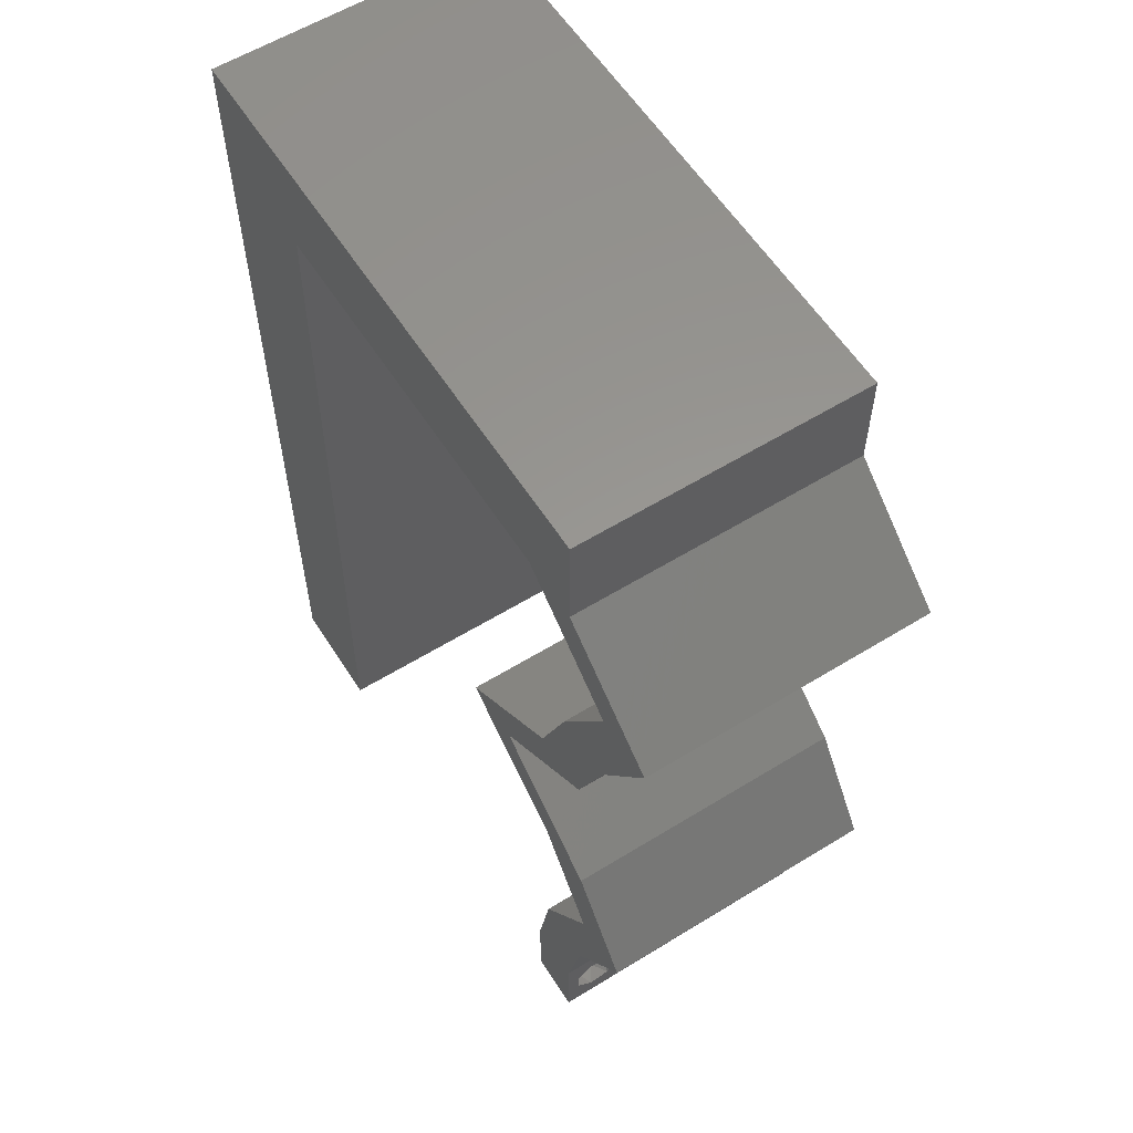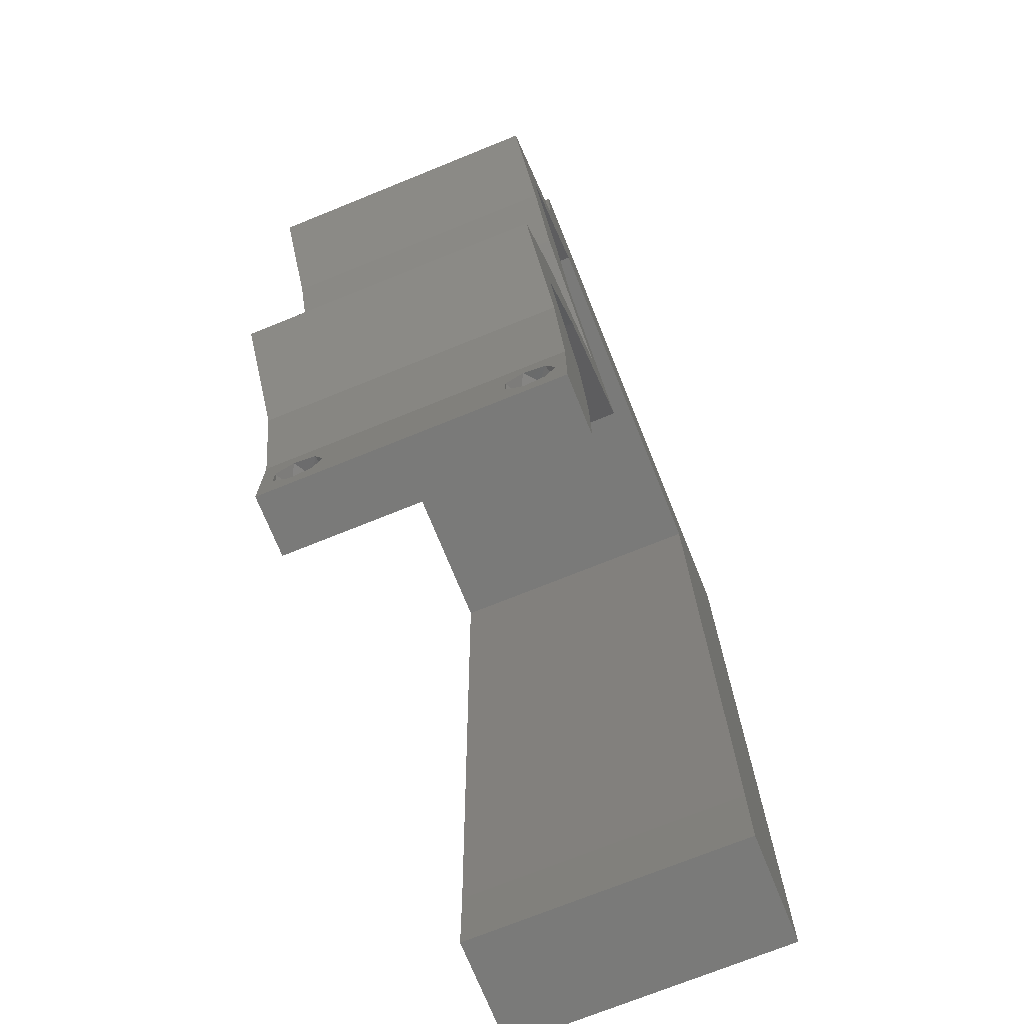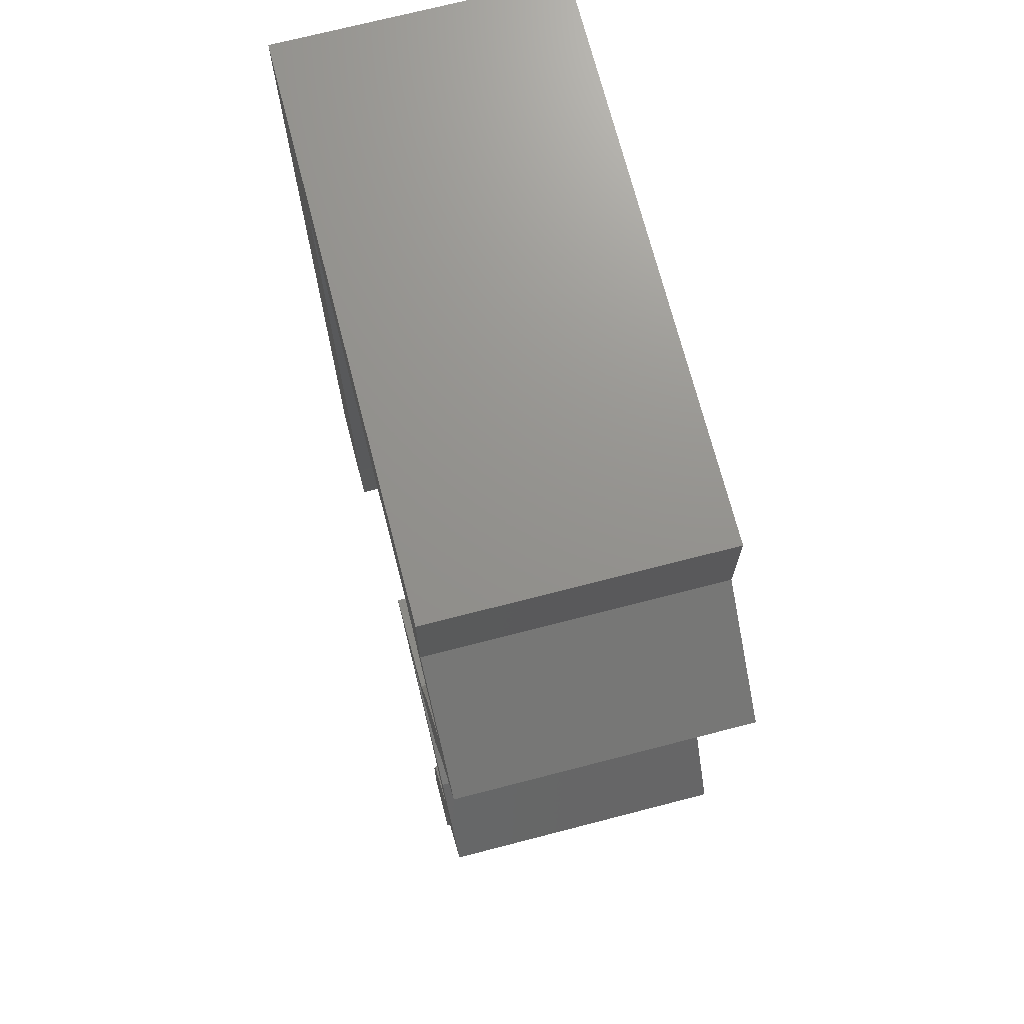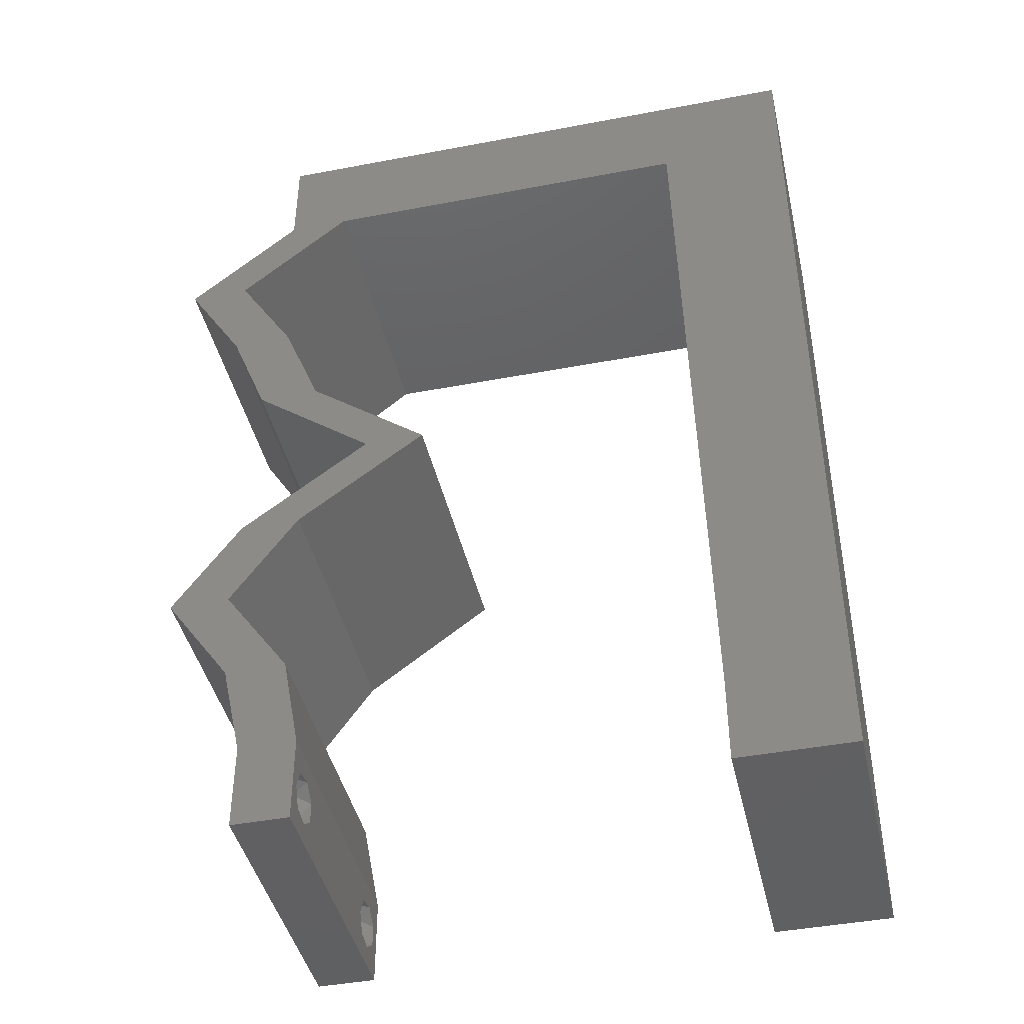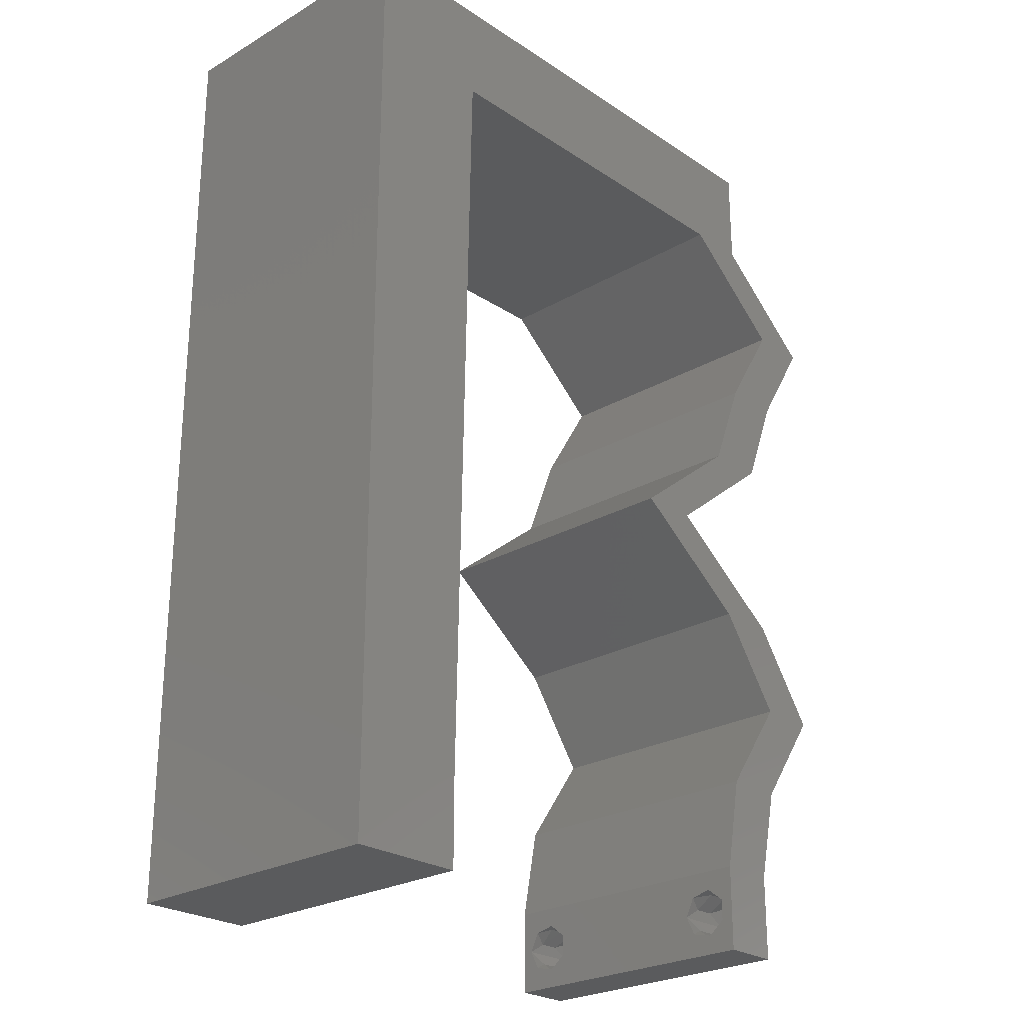
<metadata>
{"format":"stl","ext":"stl","renderer":"f3d","projection":"perspective","resolution":1024,"background":"white","views":[{"elev":58.8,"azim":57.6,"up":"+Y"},{"elev":-72.8,"azim":112.0,"up":"+Y"},{"elev":71.6,"azim":75.5,"up":"+Y"},{"elev":-43.2,"azim":-167.3,"up":"+Y"},{"elev":-25.1,"azim":-46.8,"up":"+Y"}]}
</metadata>
<code>
# stl→obj: 238 verts, 480 faces
v 0.04 0 0.01
v 0.04 -0.006 0.01
v 0.04 -0.002262 0.003932
v 0.04 -0.003 0.0159
v 0.04 -0.001671 0.00134
v 0.04 0 0
v 0.04 -0.001343 0.002778
v 0.04 -0.004657 0.002778
v 0.04 -0.006 0
v 0.04 -0.004329 0.00134
v 0.04 -0.003 0.0007
v 0.04 -0.004657 0.01798
v 0.04 -0.003738 0.01913
v 0.04 -0.006 0.02
v 0.04 -0.002262 0.01913
v 0.04 -0.001343 0.01798
v 0.04 0 0.02
v 0.04 -0.004329 0.01654
v 0.04 -0.001671 0.01654
v 0.04 -0.003738 0.003932
v 0.036 -0.006 0.01
v 0.036 0 0.01
v 0.036 -0.002262 0.003932
v 0.036 -0.003 0.0159
v 0.036 -0.001343 0.002778
v 0.036 0 0
v 0.036 -0.001671 0.00134
v 0.036 -0.004329 0.00134
v 0.036 -0.006 0
v 0.036 -0.004657 0.002778
v 0.036 -0.003 0.0007
v 0.036 -0.003738 0.01913
v 0.036 -0.004657 0.01798
v 0.036 -0.006 0.02
v 0.036 0 0.02
v 0.036 -0.001343 0.01798
v 0.036 -0.002262 0.01913
v 0.036 -0.004329 0.01654
v 0.036 -0.001671 0.01654
v 0.036 -0.003738 0.003932
v 0.03 0.06 0.02
v 0.02 0.06 0.02
v 0.02687 0.0529 0.02
v 0.01 0.06 0.02
v 0.0135 0.05592 0.02
v 0 -0.006 0.02
v 0.008 -0.006 0.02
v 0.004 -0.003 0.02
v 0.008 0 0.02
v 0 0 0.02
v 0 0.036 0.02
v 0 0.024 0.02
v 0.008628 0.03174 0.02
v 0.01796 0.0529 0.02
v 0.008419 0.02116 0.02
v 0.009047 0.0529 0.02
v 0.004052 0.005645 0.02
v 0 0.048 0.02
v 0.008838 0.04232 0.02
v 0.008209 0.01058 0.02
v 0 0.012 0.02
v 0.038 -0.003 0.02
v 0.04 0.0529 0.02
v 0.04362 0.04629 0.02
v 0.04784 0.04629 0.02
v 0.03578 0.0529 0.02
v 0.0326 0.02645 0.02
v 0.04111 0.03306 0.02
v 0.03688 0.03306 0.02
v 0.0415 0.01984 0.02
v 0.03728 0.01984 0.02
v 0.02837 0.02645 0.02
v 0 0.06 0.02
v 0.04 0.06 0.02
v 0.04372 0.03967 0.02
v 0.0395 0.03967 0.02
v 0.04611 0.01322 0.02
v 0.04189 0.01322 0.02
v 0.04148 0.006612 0.02
v 0.03725 0.006612 0.02
v 0 -0.006 0.01
v 0 -0.003 0.015
v 0 0 0.01
v 0 -0.006 0
v 0 -0.003 0.005
v 0 0 0
v 0.004 -0.006 0.015
v 0.008 -0.006 0.01
v 0.004 -0.006 0.005
v 0.008 -0.006 0
v 0 0.06 0
v 0 0.051 0.0086
v 0 0.06 0.01
v 0 0.009 0.0114
v 0 0.048 0
v 0 0.0415 0.009767
v 0 0.03 0.01
v 0 0.036 0
v 0 0.024 0
v 0 0.0185 0.01023
v 0 0.012 0
v 0 0.005337 0.005128
v 0 0.05466 0.01487
v 0.02687 0.0529 0
v 0.02 0.06 0
v 0.03 0.06 0
v 0.0135 0.05592 0
v 0.01 0.06 0
v 0.004 -0.003 0
v 0.008 0 0
v 0.008628 0.03174 0
v 0.01796 0.0529 0
v 0.008419 0.02116 0
v 0.009047 0.0529 0
v 0.004052 0.005645 0
v 0.008838 0.04232 0
v 0.008209 0.01058 0
v 0.038 -0.003 0
v 0.04362 0.04629 0
v 0.04 0.0529 0
v 0.04784 0.04629 0
v 0.03578 0.0529 0
v 0.04111 0.03306 0
v 0.0326 0.02645 0
v 0.03688 0.03306 0
v 0.0415 0.01984 0
v 0.03728 0.01984 0
v 0.02837 0.02645 0
v 0.04 0.06 0
v 0.04372 0.03967 0
v 0.0395 0.03967 0
v 0.04611 0.01322 0
v 0.04189 0.01322 0
v 0.04148 0.006612 0
v 0.03725 0.006612 0
v 0.008 0 0.01
v 0.008 -0.003 0.015
v 0.008 -0.003 0.005
v 0.015 0.06 0.01134
v 0.025 0.06 0.008977
v 0.006575 0.06 0.007337
v 0.03344 0.06 0.01273
v 0.04 0.06 0.01
v 0.03407 0.06 0.005945
v 0.005798 0.06 0.01422
v 0.04 0.05645 0.015
v 0.04 0.05645 0.005
v 0.04 0.0529 0.01
v 0.04392 0.04959 0.005
v 0.04392 0.04959 0.015
v 0.04784 0.04629 0.01
v 0.04578 0.04298 0.015
v 0.04372 0.03967 0.01
v 0.04578 0.04298 0.005
v 0.04241 0.03637 0.015
v 0.04111 0.03306 0.01
v 0.04241 0.03637 0.005
v 0.03685 0.02976 0.005494
v 0.03685 0.02976 0.01448
v 0.0326 0.02645 0.01
v 0.03705 0.02314 0.005494
v 0.03705 0.02314 0.01448
v 0.0415 0.01984 0.01
v 0.04381 0.01653 0.015
v 0.04611 0.01322 0.01
v 0.04381 0.01653 0.005
v 0.04379 0.009918 0.015
v 0.04148 0.006612 0.01
v 0.04379 0.009918 0.005
v 0.04074 0.003306 0.015
v 0.04074 0.003306 0.005
v 0.03663 0.003306 0.015
v 0.03725 0.006612 0.01
v 0.03663 0.003306 0.005
v 0.03957 0.009918 0.015
v 0.04189 0.01322 0.01
v 0.03957 0.009918 0.005
v 0.03958 0.01653 0.015
v 0.03728 0.01984 0.01
v 0.03958 0.01653 0.005
v 0.03282 0.02314 0.005494
v 0.03282 0.02314 0.01448
v 0.02837 0.02645 0.01
v 0.03263 0.02976 0.005494
v 0.03263 0.02976 0.01448
v 0.03688 0.03306 0.01
v 0.03819 0.03637 0.015
v 0.0395 0.03967 0.01
v 0.03819 0.03637 0.005
v 0.04156 0.04298 0.015
v 0.04362 0.04629 0.01
v 0.04156 0.04298 0.005
v 0.0397 0.04959 0.005
v 0.0397 0.04959 0.015
v 0.03578 0.0529 0.01
v 0.0157 0.0529 0.01282
v 0.009047 0.0529 0.01
v 0.02221 0.0529 0.007235
v 0.02943 0.0529 0.006324
v 0.02891 0.0529 0.01314
v 0.01479 0.0529 0.00601
v 0.02241 0.0529 0.01467
v 0.008887 0.04483 0.01206
v 0.008298 0.01507 0.01046
v 0.008733 0.03703 0.009164
v 0.008521 0.02632 0.009938
v 0.00815 0.007576 0.007718
v 0.008124 0.006258 0.01403
v 0.0385 -0.002262 0.01607
v 0.03873 -0.003738 0.01607
v 0.03726 -0.003758 0.01608
v 0.03712 -0.002262 0.01607
v 0.03727 -0.003 0.0193
v 0.03873 -0.001671 0.01866
v 0.03875 -0.003 0.0193
v 0.03727 -0.001343 0.01722
v 0.03875 -0.001343 0.01722
v 0.03873 -0.004329 0.01866
v 0.03727 -0.004657 0.01722
v 0.03875 -0.004657 0.01722
v 0.03725 -0.004329 0.01866
v 0.03725 -0.001671 0.01866
v 0.0385 -0.002262 0.0008684
v 0.03873 -0.003738 0.0008684
v 0.03726 -0.003758 0.0008785
v 0.03712 -0.002262 0.0008684
v 0.03727 -0.004657 0.002022
v 0.03873 -0.004329 0.00346
v 0.03875 -0.004657 0.002022
v 0.03725 -0.004329 0.00346
v 0.03727 -0.001671 0.00346
v 0.03875 -0.001671 0.00346
v 0.03802 -0.003011 0.0041
v 0.03915 -0.003 0.0041
v 0.03686 -0.002995 0.0041
v 0.03798 -0.00134 0.002033
v 0.03687 -0.001344 0.002017
v 0.03914 -0.001343 0.00202
f 1 2 3
f 1 4 2
f 5 6 7
f 8 9 10
f 10 9 11
f 11 6 5
f 12 13 14
f 15 16 17
f 17 14 15
f 14 18 12
f 15 14 13
f 9 6 11
f 8 2 9
f 17 19 1
f 16 19 17
f 14 2 18
f 6 1 7
f 1 19 4
f 2 4 18
f 7 1 3
f 20 2 8
f 3 2 20
f 21 22 23
f 21 24 22
f 25 26 27
f 28 29 30
f 28 31 29
f 26 31 27
f 32 33 34
f 35 36 37
f 37 34 35
f 34 33 38
f 32 34 37
f 35 39 36
f 26 29 31
f 25 22 26
f 34 38 21
f 22 39 35
f 29 21 30
f 38 24 21
f 24 39 22
f 30 21 40
f 40 21 23
f 23 22 25
f 41 42 43
f 42 44 45
f 46 47 48
f 49 50 48
f 51 52 53
f 43 42 54
f 53 52 55
f 56 54 45
f 50 49 57
f 56 58 59
f 58 51 59
f 59 51 53
f 60 61 57
f 54 42 45
f 34 14 62
f 17 35 62
f 47 49 48
f 50 46 48
f 44 56 45
f 61 50 57
f 63 64 65
f 66 64 63
f 67 68 69
f 70 67 71
f 71 67 72
f 72 67 69
f 14 17 62
f 35 34 62
f 49 60 57
f 58 56 73
f 56 44 73
f 66 63 74
f 41 66 74
f 65 64 75
f 68 75 76
f 75 64 76
f 69 68 76
f 77 70 78
f 78 70 71
f 79 77 78
f 17 79 80
f 80 79 78
f 35 17 80
f 66 41 43
f 52 61 55
f 55 61 60
f 81 82 83
f 50 82 46
f 84 85 86
f 83 85 81
f 46 82 81
f 83 82 50
f 81 85 84
f 86 85 83
f 47 87 88
f 81 87 46
f 84 89 81
f 88 89 90
f 46 87 47
f 88 87 81
f 90 89 84
f 81 89 88
f 91 92 93
f 50 94 83
f 95 92 91
f 61 94 50
f 96 97 51
f 98 97 96
f 98 96 95
f 51 97 52
f 99 97 98
f 52 100 61
f 52 97 100
f 58 96 51
f 101 100 99
f 100 97 99
f 86 102 101
f 73 103 58
f 58 92 96
f 101 94 100
f 58 103 92
f 101 102 94
f 100 94 61
f 96 92 95
f 93 103 73
f 83 102 86
f 94 102 83
f 92 103 93
f 104 105 106
f 105 107 108
f 84 109 90
f 110 109 86
f 111 99 98
f 112 105 104
f 111 113 99
f 114 107 112
f 86 115 110
f 116 95 114
f 116 98 95
f 111 98 116
f 117 115 101
f 112 107 105
f 29 118 9
f 6 118 26
f 90 109 110
f 86 109 84
f 108 107 114
f 101 115 86
f 119 120 121
f 122 120 119
f 123 124 125
f 124 126 127
f 128 124 127
f 125 124 128
f 9 118 6
f 26 118 29
f 110 115 117
f 95 91 114
f 91 108 114
f 122 129 120
f 106 129 122
f 121 130 119
f 130 123 131
f 119 130 131
f 131 123 125
f 132 133 126
f 126 133 127
f 134 133 132
f 6 135 134
f 135 133 134
f 26 135 6
f 104 106 122
f 99 113 101
f 101 113 117
f 136 137 88
f 47 137 49
f 110 138 90
f 88 138 136
f 49 137 136
f 88 137 47
f 90 138 88
f 136 138 110
f 108 139 105
f 41 140 42
f 139 140 105
f 42 140 139
f 108 141 139
f 41 142 140
f 105 140 106
f 42 139 44
f 91 141 108
f 93 141 91
f 74 142 41
f 143 142 74
f 140 144 106
f 139 145 44
f 142 144 140
f 141 145 139
f 106 144 129
f 129 144 143
f 73 145 93
f 44 145 73
f 93 145 141
f 143 144 142
f 63 146 74
f 129 147 120
f 143 146 148
f 148 147 143
f 74 146 143
f 148 146 63
f 143 147 129
f 120 147 148
f 120 149 121
f 65 150 63
f 63 150 148
f 151 150 65
f 151 149 150
f 150 149 148
f 148 149 120
f 121 149 151
f 65 152 151
f 153 152 75
f 151 154 121
f 130 154 153
f 75 152 65
f 151 152 153
f 121 154 130
f 153 154 151
f 68 155 75
f 153 155 156
f 156 157 153
f 130 157 123
f 75 155 153
f 156 155 68
f 153 157 130
f 123 157 156
f 123 158 124
f 67 159 68
f 68 159 156
f 160 159 67
f 160 158 159
f 159 158 156
f 124 158 160
f 156 158 123
f 124 161 126
f 70 162 67
f 67 162 160
f 163 162 70
f 162 161 160
f 163 161 162
f 160 161 124
f 126 161 163
f 70 164 163
f 165 164 77
f 163 166 126
f 132 166 165
f 77 164 70
f 163 164 165
f 165 166 163
f 126 166 132
f 77 167 165
f 168 167 79
f 165 169 132
f 134 169 168
f 79 167 77
f 165 167 168
f 132 169 134
f 168 169 165
f 17 170 79
f 168 170 1
f 134 171 6
f 1 171 168
f 79 170 168
f 1 170 17
f 168 171 134
f 6 171 1
f 2 14 34
f 21 2 34
f 29 9 2
f 29 2 21
f 80 172 35
f 22 172 173
f 173 174 22
f 26 174 135
f 35 172 22
f 173 172 80
f 22 174 26
f 135 174 173
f 80 175 173
f 176 175 78
f 173 177 135
f 133 177 176
f 173 175 176
f 78 175 80
f 135 177 133
f 176 177 173
f 78 178 176
f 179 178 71
f 176 180 133
f 127 180 179
f 176 178 179
f 71 178 78
f 133 180 127
f 179 180 176
f 127 181 128
f 72 182 71
f 183 181 182
f 71 182 179
f 183 182 72
f 182 181 179
f 179 181 127
f 128 181 183
f 128 184 125
f 69 185 72
f 72 185 183
f 186 185 69
f 186 184 185
f 185 184 183
f 183 184 128
f 125 184 186
f 76 187 69
f 186 187 188
f 188 189 186
f 125 189 131
f 69 187 186
f 188 187 76
f 186 189 125
f 131 189 188
f 76 190 188
f 191 190 64
f 188 192 131
f 119 192 191
f 64 190 76
f 188 190 191
f 131 192 119
f 191 192 188
f 119 193 122
f 66 194 64
f 64 194 191
f 195 194 66
f 194 193 191
f 195 193 194
f 191 193 119
f 122 193 195
f 56 196 54
f 197 196 56
f 104 198 112
f 195 199 122
f 66 200 195
f 122 199 104
f 43 200 66
f 198 201 112
f 114 201 197
f 54 202 43
f 196 201 198
f 54 196 202
f 198 200 202
f 104 199 198
f 198 199 200
f 112 201 114
f 202 196 198
f 202 200 43
f 200 199 195
f 197 201 196
f 197 203 116
f 113 204 117
f 53 205 59
f 53 206 205
f 55 206 53
f 113 206 204
f 204 206 55
f 116 203 205
f 111 206 113
f 205 206 111
f 56 203 197
f 110 207 136
f 116 205 111
f 60 204 55
f 117 207 110
f 59 203 56
f 204 207 117
f 205 203 59
f 60 208 204
f 204 208 207
f 49 208 60
f 136 208 49
f 207 208 136
f 197 116 114
f 24 4 209
f 4 24 210
f 210 24 211
f 24 209 212
f 213 214 215
f 214 216 217
f 218 213 215
f 219 218 220
f 218 219 221
f 213 218 221
f 214 213 222
f 216 214 222
f 210 219 220
f 219 210 211
f 216 209 217
f 209 216 212
f 13 12 218
f 16 15 214
f 38 33 219
f 32 37 213
f 36 39 216
f 16 214 217
f 214 15 215
f 13 218 215
f 218 12 220
f 219 33 221
f 36 216 222
f 213 37 222
f 32 213 221
f 12 18 220
f 15 13 215
f 19 16 217
f 33 32 221
f 37 36 222
f 209 19 217
f 18 4 210
f 18 210 220
f 38 219 211
f 216 39 212
f 4 19 209
f 39 24 212
f 24 38 211
f 31 11 223
f 11 31 224
f 224 31 225
f 31 223 226
f 227 228 229
f 228 227 230
f 224 227 229
f 231 232 233
f 227 224 225
f 233 232 234
f 231 233 235
f 226 236 237
f 223 236 226
f 228 230 233
f 20 8 228
f 28 30 227
f 23 25 231
f 228 8 229
f 227 30 230
f 7 3 232
f 8 10 229
f 30 40 230
f 10 11 224
f 10 224 229
f 232 231 236
f 223 5 238
f 228 233 234
f 236 223 238
f 28 227 225
f 233 230 235
f 20 228 234
f 23 231 235
f 230 40 235
f 232 3 234
f 231 25 237
f 7 232 238
f 11 5 223
f 236 231 237
f 27 31 226
f 232 236 238
f 27 226 237
f 40 23 235
f 3 20 234
f 25 27 237
f 5 7 238
f 31 28 225

</code>
